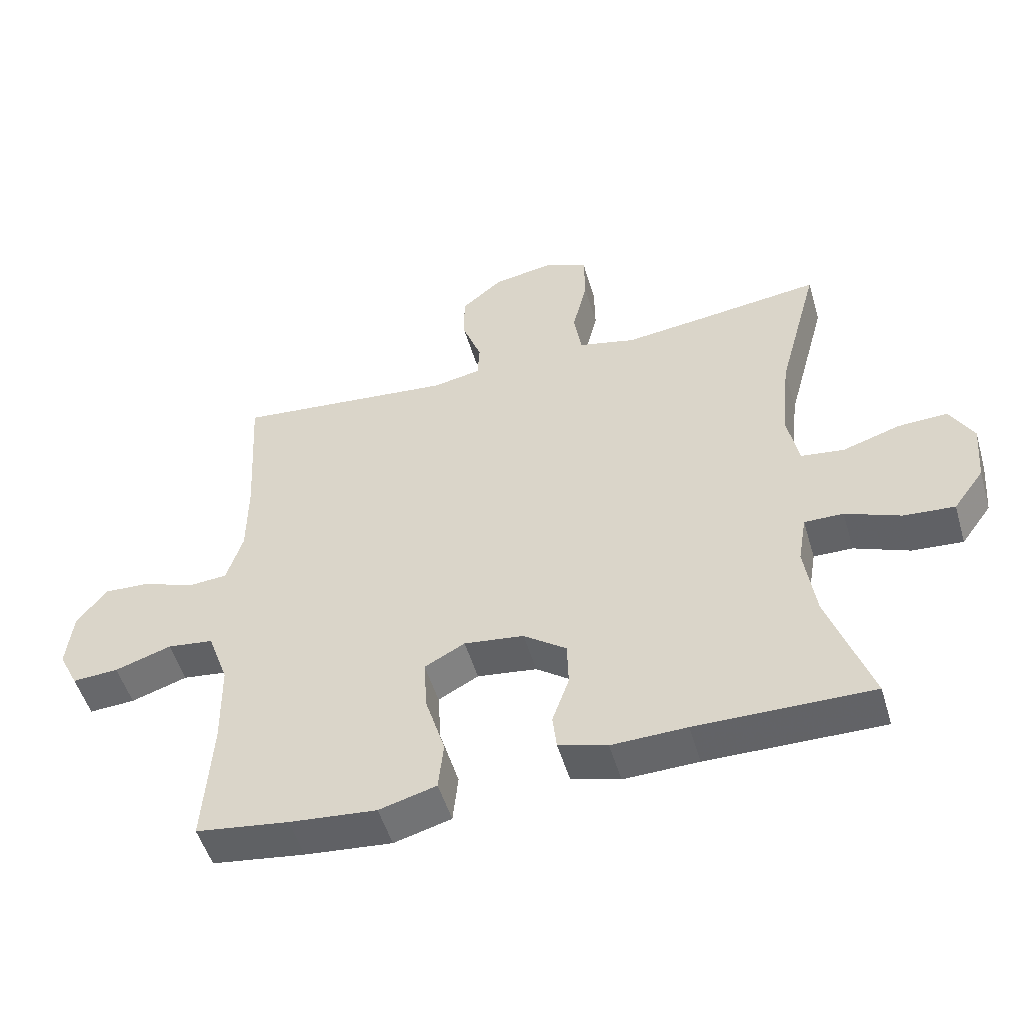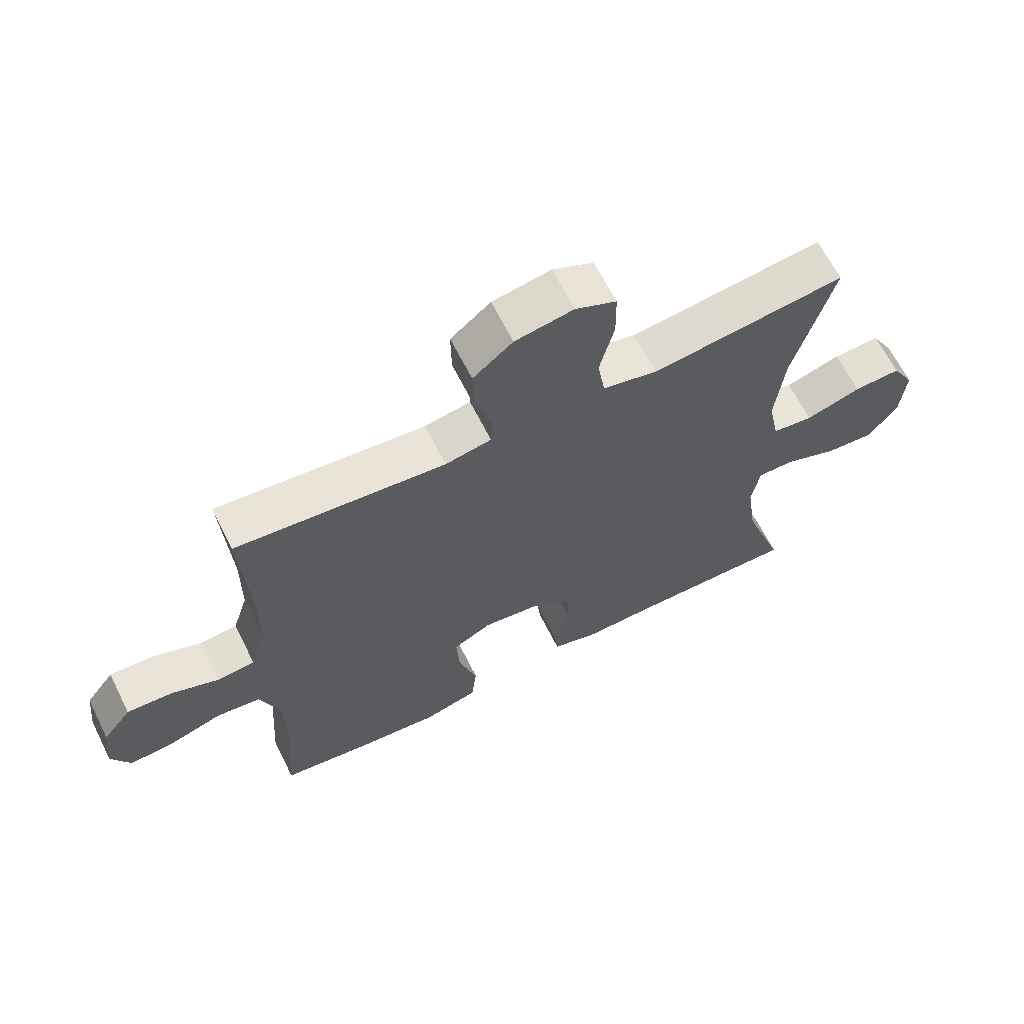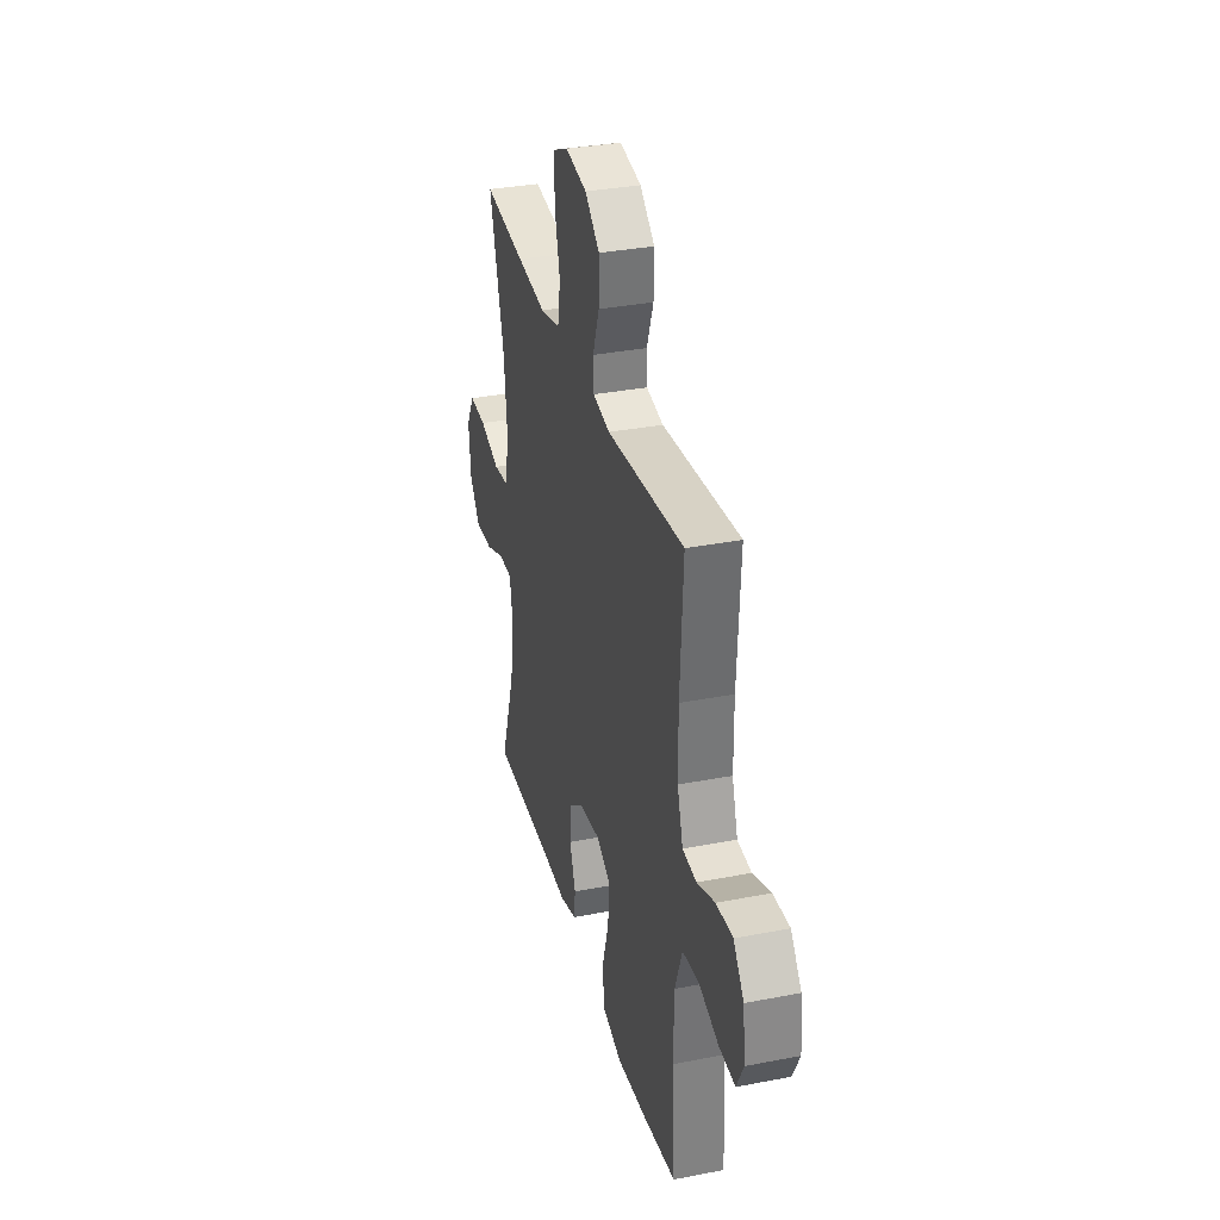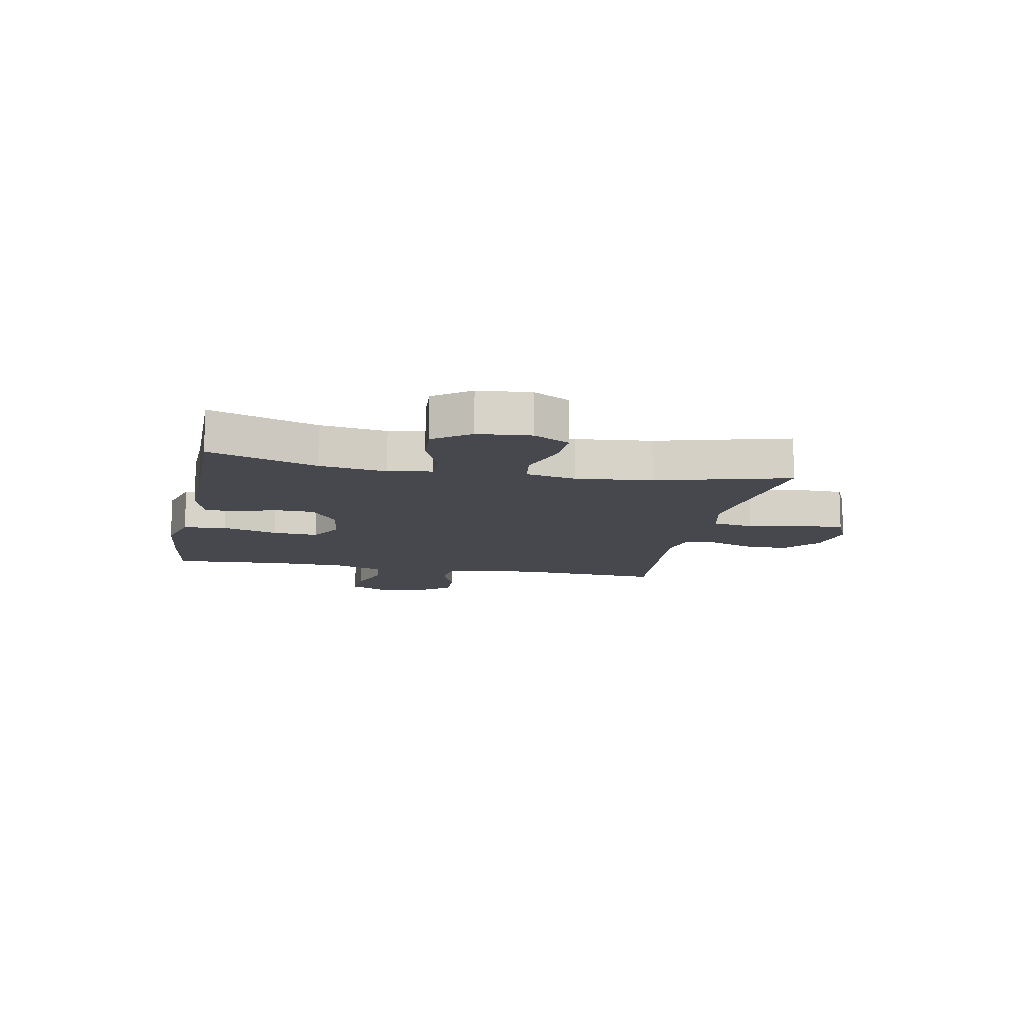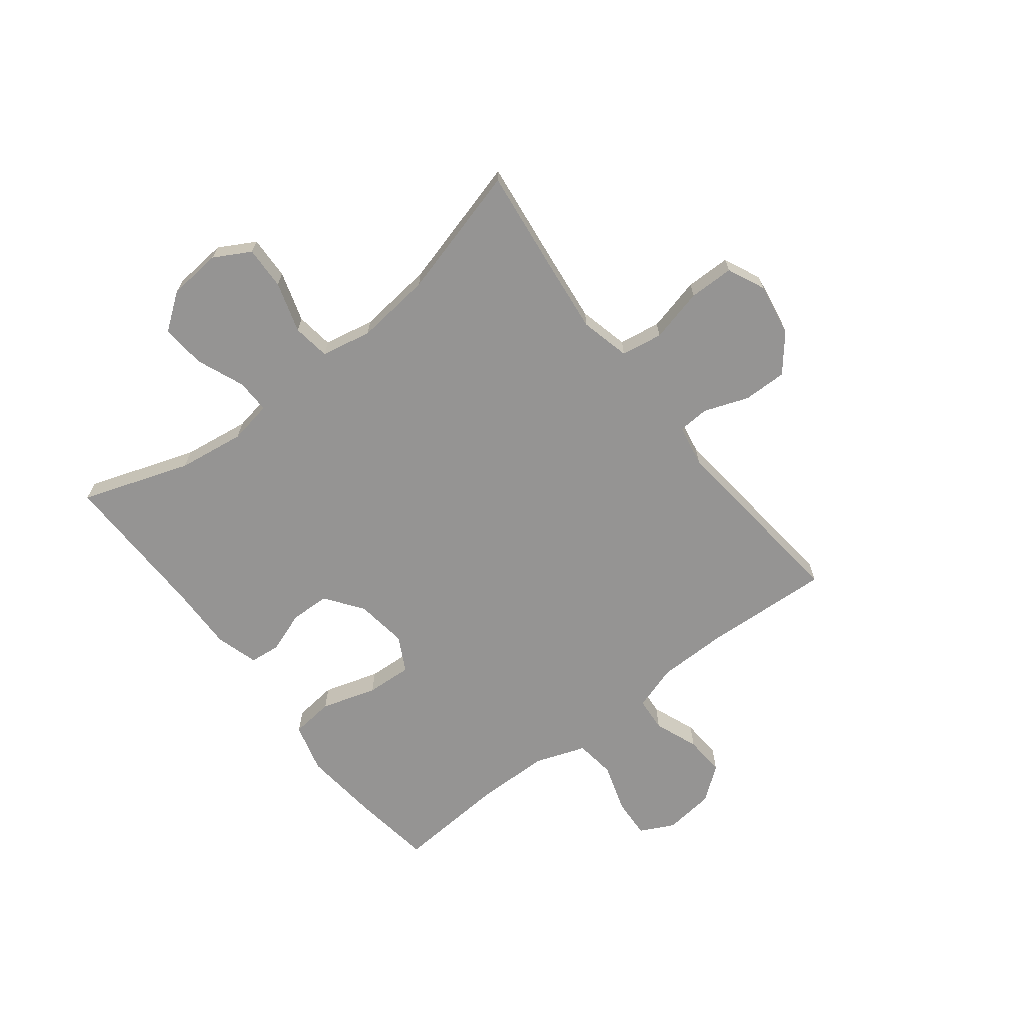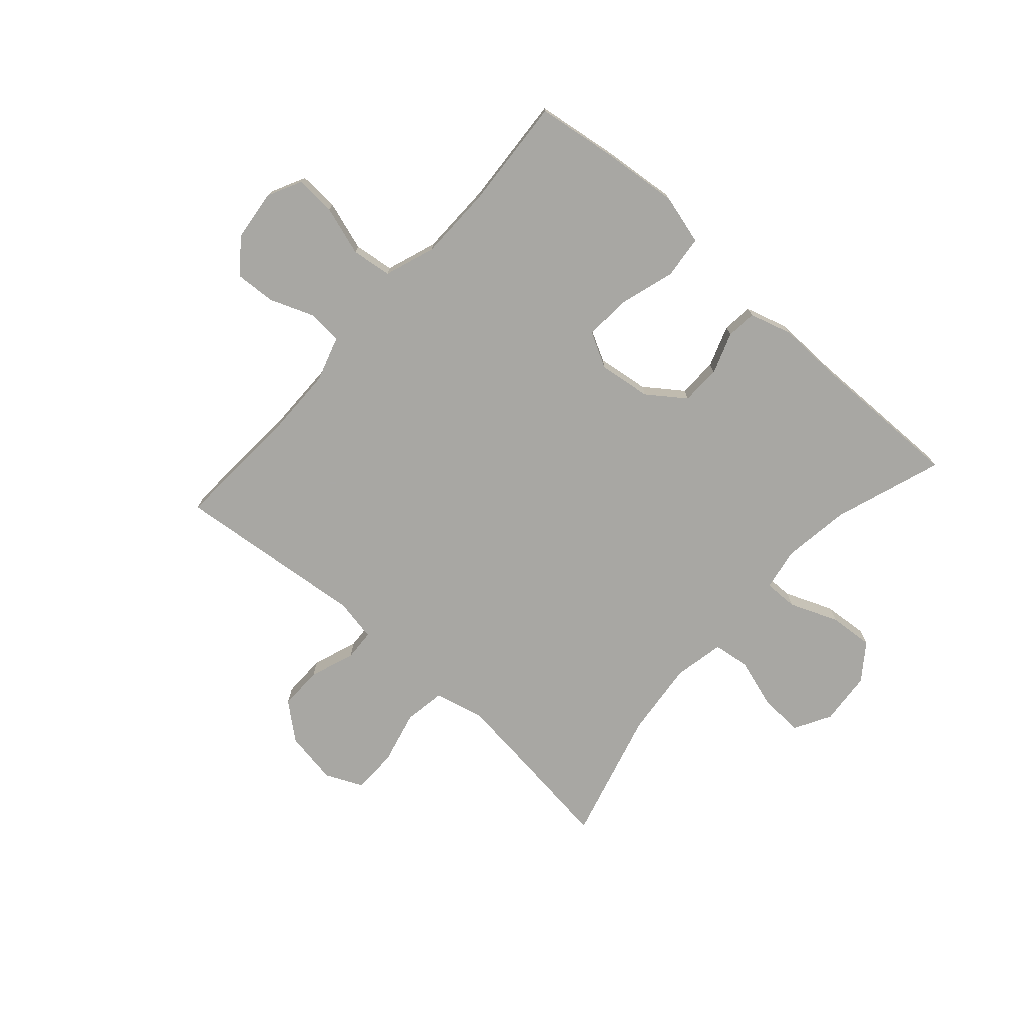
<metadata>
{"format":"obj","ext":"obj","renderer":"f3d","projection":"perspective","resolution":1024,"background":"white","views":[{"elev":-51.2,"azim":-163.7,"up":"+Z"},{"elev":64.9,"azim":153.4,"up":"+Z"},{"elev":33.4,"azim":75.1,"up":"+Z"},{"elev":-11.8,"azim":-101.2,"up":"+Y"},{"elev":-67.2,"azim":-52.0,"up":"+Y"},{"elev":-74.5,"azim":138.4,"up":"+Y"}]}
</metadata>
<code>
v -0.5 0.07 -0.5
v -0.434 0.07 -0.309
v -0.417 0.07 -0.191
v -0.43 0.07 -0.115
v -0.49 0.07 -0.116
v -0.575 0.07 -0.15
v -0.653 0.07 -0.156
v -0.7 0.07 -0.092
v -0.708 0.07 0.002
v -0.672 0.07 0.066
v -0.596 0.07 0.063
v -0.507 0.07 0.035
v -0.441 0.07 0.044
v -0.423 0.07 0.133
v -0.437 0.07 0.267
v -0.5 0.07 0.5
v -0.316 0.07 0.477
v -0.187 0.07 0.462
v -0.099 0.07 0.483
v -0.087 0.07 0.556
v -0.11 0.07 0.651
v -0.109 0.07 0.73
v -0.043 0.07 0.76
v 0.051 0.07 0.744
v 0.115 0.07 0.691
v 0.114 0.07 0.614
v 0.085 0.07 0.535
v 0.088 0.07 0.48
v 0.162 0.07 0.466
v 0.5 0.07 0.5
v 0.487 0.07 0.274
v 0.488 0.07 0.153
v 0.513 0.07 0.073
v 0.574 0.07 0.068
v 0.652 0.07 0.098
v 0.724 0.07 0.102
v 0.77 0.07 0.042
v 0.78 0.07 -0.047
v 0.75 0.07 -0.107
v 0.679 0.07 -0.103
v 0.592 0.07 -0.075
v 0.521 0.07 -0.084
v 0.489 0.07 -0.173
v 0.487 0.07 -0.304
v 0.5 0.07 -0.5
v 0.357 0.07 -0.52
v 0.223 0.07 -0.533
v 0.135 0.07 -0.509
v 0.127 0.07 -0.433
v 0.157 0.07 -0.335
v 0.162 0.07 -0.254
v 0.1 0.07 -0.221
v 0.008 0.07 -0.233
v -0.058 0.07 -0.281
v -0.06 0.07 -0.351
v -0.034 0.07 -0.424
v -0.04 0.07 -0.478
v -0.115 0.07 -0.5
v -0.23 0.07 -0.497
v -0.5 0 -0.5
v -0.434 0 -0.309
v -0.417 0 -0.191
v -0.43 0 -0.115
v -0.49 0 -0.116
v -0.575 0 -0.15
v -0.653 0 -0.156
v -0.7 0 -0.092
v -0.708 0 0.002
v -0.672 0 0.066
v -0.596 0 0.063
v -0.507 0 0.035
v -0.441 0 0.044
v -0.423 0 0.133
v -0.437 0 0.267
v -0.5 0 0.5
v -0.316 0 0.477
v -0.187 0 0.462
v -0.099 0 0.483
v -0.087 0 0.556
v -0.11 0 0.651
v -0.109 0 0.73
v -0.043 0 0.76
v 0.051 0 0.744
v 0.115 0 0.691
v 0.114 0 0.614
v 0.085 0 0.535
v 0.088 0 0.48
v 0.162 0 0.466
v 0.5 0 0.5
v 0.487 0 0.274
v 0.488 0 0.153
v 0.513 0 0.073
v 0.574 0 0.068
v 0.652 0 0.098
v 0.724 0 0.102
v 0.77 0 0.042
v 0.78 0 -0.047
v 0.75 0 -0.107
v 0.679 0 -0.103
v 0.592 0 -0.075
v 0.521 0 -0.084
v 0.489 0 -0.173
v 0.487 0 -0.304
v 0.5 0 -0.5
v 0.357 0 -0.52
v 0.223 0 -0.533
v 0.135 0 -0.509
v 0.127 0 -0.433
v 0.157 0 -0.335
v 0.162 0 -0.254
v 0.1 0 -0.221
v 0.008 0 -0.233
v -0.058 0 -0.281
v -0.06 0 -0.351
v -0.034 0 -0.424
v -0.04 0 -0.478
v -0.115 0 -0.5
v -0.23 0 -0.497
f 56 57 58 59
f 55 56 59 1
f 54 55 1 2
f 53 54 2 3
f 52 53 3 4
f 47 48 49 50
f 47 50 51
f 44 45 46 47
f 43 44 47 51
f 42 43 51 52
f 38 39 40 41
f 38 41 42
f 37 38 42
f 34 35 36 37
f 33 34 37 42
f 32 33 42 52
f 29 30 31
f 28 29 31 32
f 24 25 26 27
f 24 27 28
f 23 24 28
f 20 21 22 23
f 19 20 23 28
f 18 19 28 32
f 15 16 17
f 14 15 17 18
f 13 14 18 32
f 9 10 11 12
f 5 6 7 8
f 4 5 8 9
f 12 13 32 52
f 4 9 12 52
f 118 117 116 115
f 60 118 115 114
f 61 60 114 113
f 62 61 113 112
f 63 62 112 111
f 109 108 107 106
f 110 109 106
f 106 105 104 103
f 110 106 103 102
f 111 110 102 101
f 100 99 98 97
f 101 100 97
f 101 97 96
f 96 95 94 93
f 101 96 93 92
f 111 101 92 91
f 90 89 88
f 91 90 88 87
f 86 85 84 83
f 87 86 83
f 87 83 82
f 82 81 80 79
f 87 82 79 78
f 91 87 78 77
f 76 75 74
f 77 76 74 73
f 91 77 73 72
f 71 70 69 68
f 67 66 65 64
f 68 67 64 63
f 111 91 72 71
f 111 71 68 63
f 1 60 61 2
f 2 61 62 3
f 3 62 63 4
f 4 63 64 5
f 5 64 65 6
f 6 65 66 7
f 7 66 67 8
f 8 67 68 9
f 9 68 69 10
f 10 69 70 11
f 11 70 71 12
f 12 71 72 13
f 13 72 73 14
f 14 73 74 15
f 15 74 75 16
f 16 75 76 17
f 17 76 77 18
f 18 77 78 19
f 19 78 79 20
f 20 79 80 21
f 21 80 81 22
f 22 81 82 23
f 23 82 83 24
f 24 83 84 25
f 25 84 85 26
f 26 85 86 27
f 27 86 87 28
f 28 87 88 29
f 29 88 89 30
f 30 89 90 31
f 31 90 91 32
f 32 91 92 33
f 33 92 93 34
f 34 93 94 35
f 35 94 95 36
f 36 95 96 37
f 37 96 97 38
f 38 97 98 39
f 39 98 99 40
f 40 99 100 41
f 41 100 101 42
f 42 101 102 43
f 43 102 103 44
f 44 103 104 45
f 45 104 105 46
f 46 105 106 47
f 47 106 107 48
f 48 107 108 49
f 49 108 109 50
f 50 109 110 51
f 51 110 111 52
f 52 111 112 53
f 53 112 113 54
f 54 113 114 55
f 55 114 115 56
f 56 115 116 57
f 57 116 117 58
f 58 117 118 59
f 59 118 60 1

</code>
